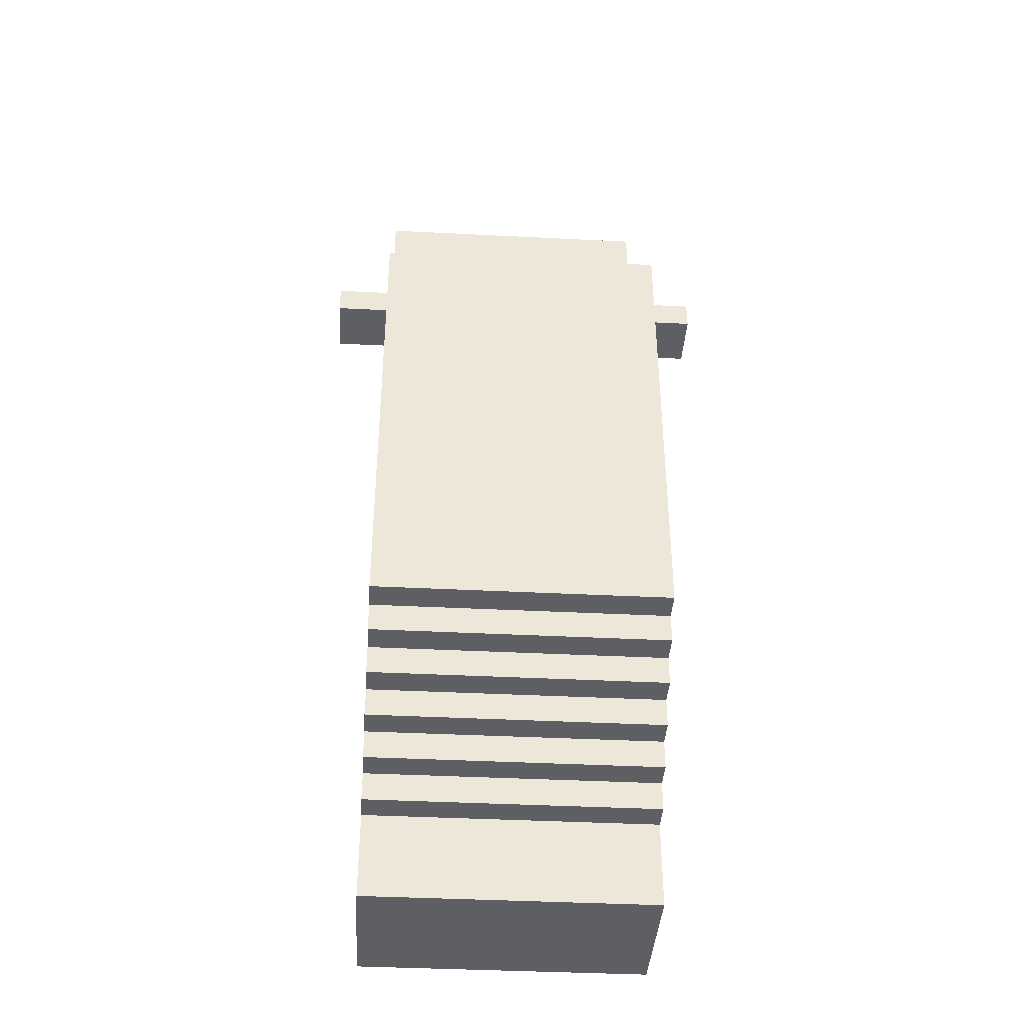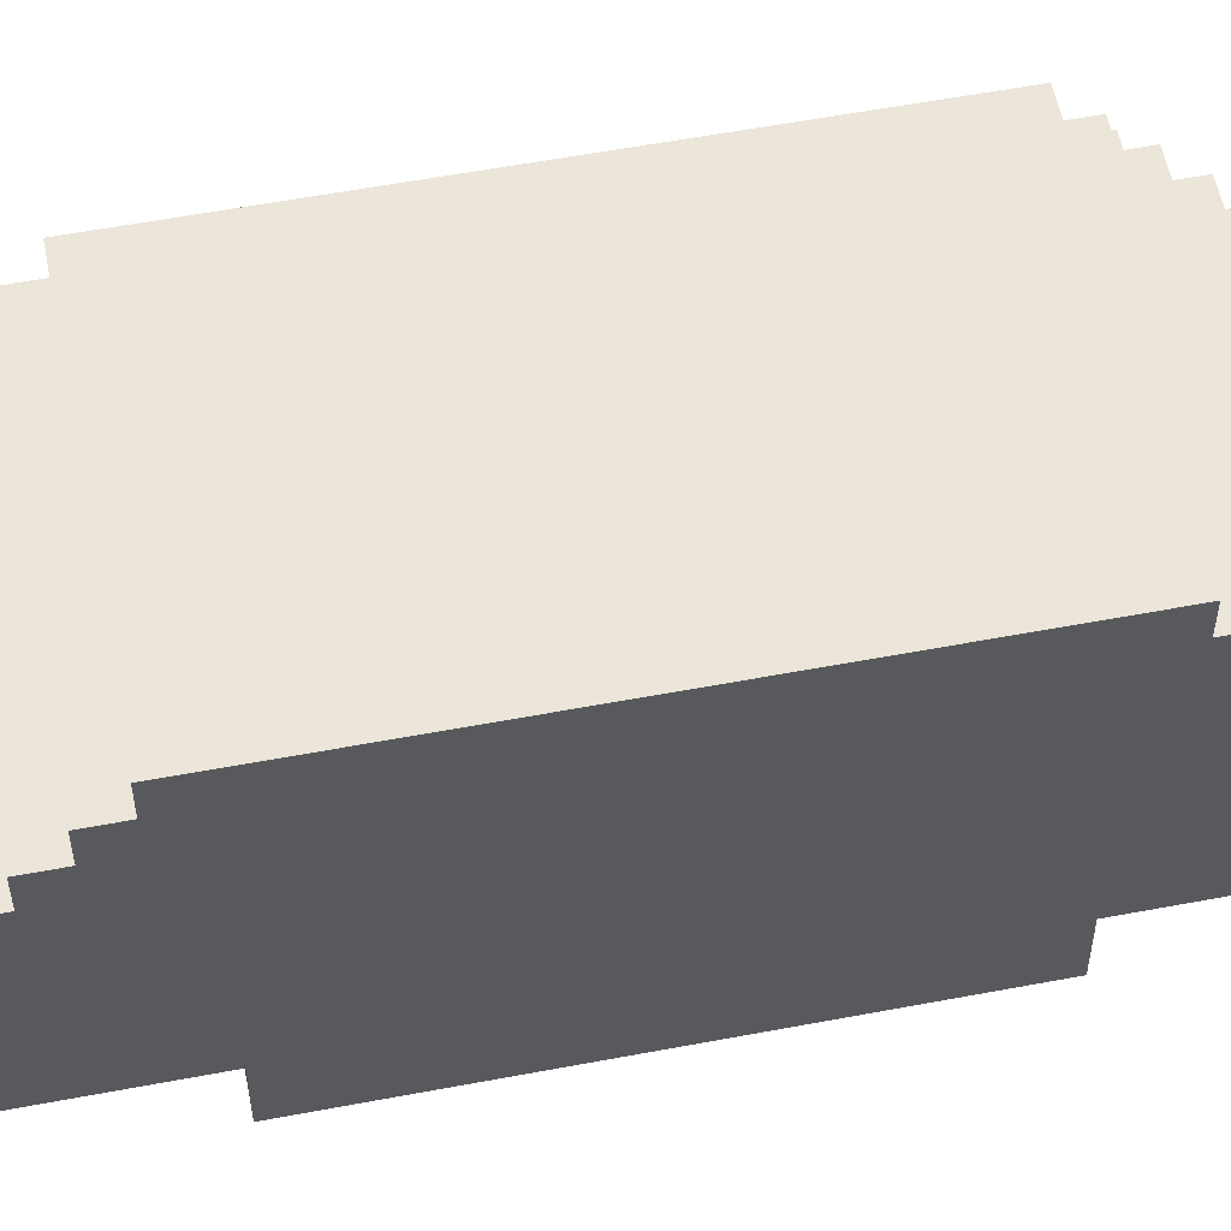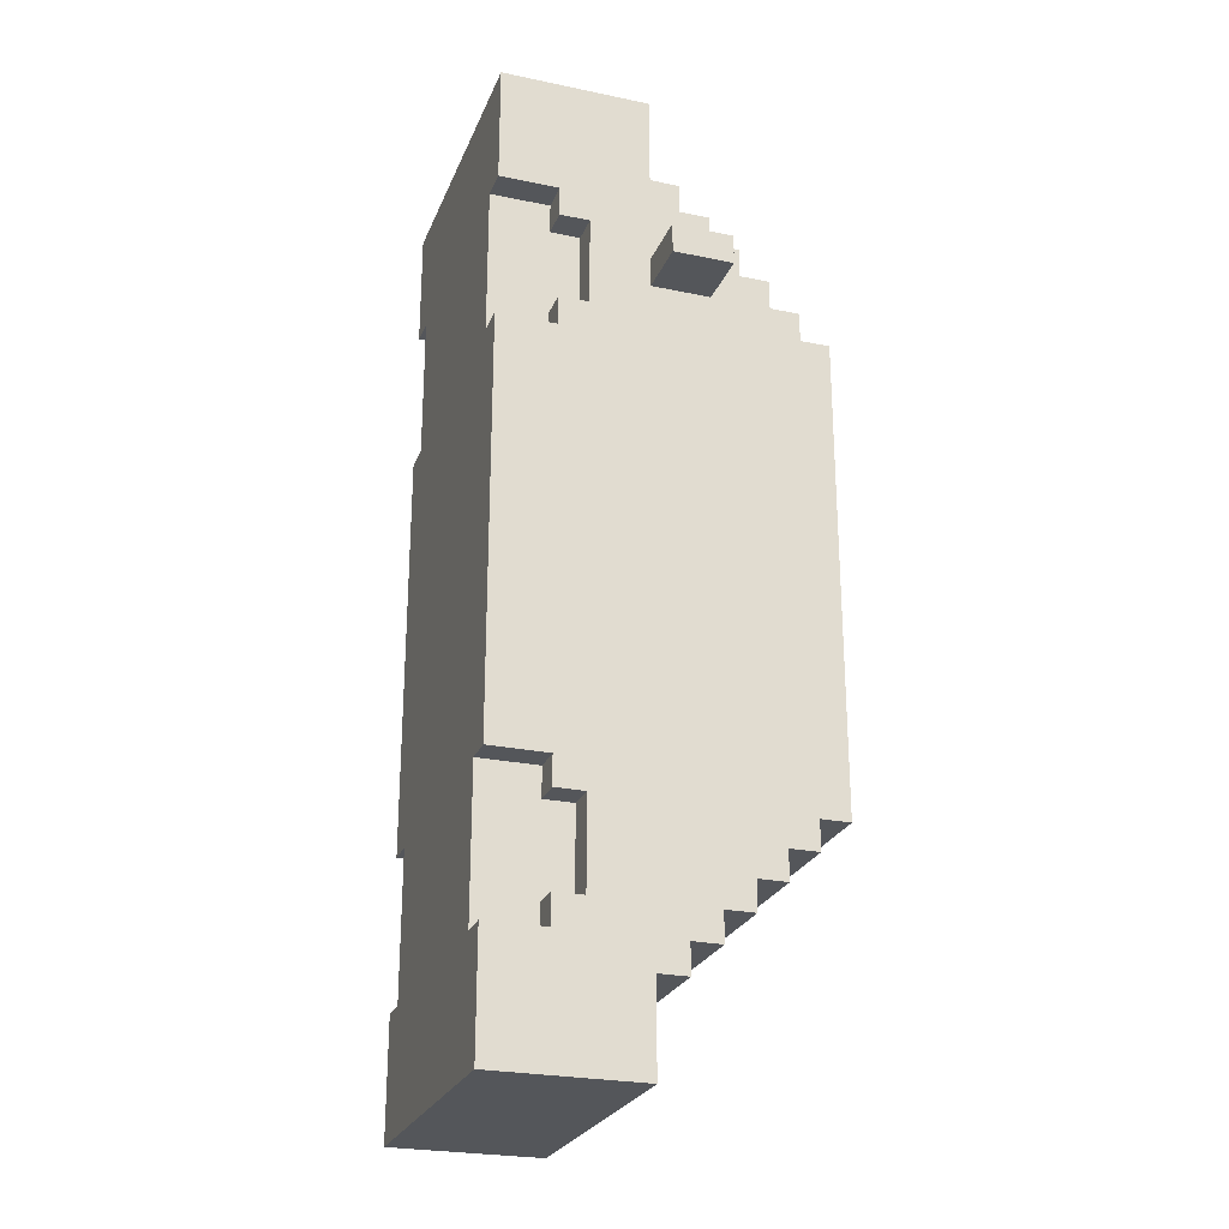
<metadata>
{"format":"obj","ext":"obj","renderer":"f3d","projection":"perspective","resolution":1024,"background":"white","views":[{"elev":-39.9,"azim":176.4,"up":"+Z"},{"elev":56.7,"azim":-101.2,"up":"+Y"},{"elev":-25.2,"azim":71.3,"up":"+Z"}]}
</metadata>
<code>
v -7 5 10
v -7 5 9
v -7 7 10
v -7 7 9
v -5 0 16
v -5 0 12
v -5 0 7
v -5 0 -7
v -5 0 -12
v -5 0 -16
v -5 1 -15
v -5 1 -16
v -5 2 16
v -5 2 15
v -5 2 12
v -5 2 11
v -5 2 8
v -5 2 7
v -5 2 -7
v -5 2 -8
v -5 2 -11
v -5 2 -12
v -5 2 -15
v -5 2 -16
v -5 3 11
v -5 3 8
v -5 3 3
v -5 3 -0
v -5 3 -3
v -5 3 -6
v -5 3 -8
v -5 3 -11
v -5 3 -15
v -5 3 -16
v -5 4 16
v -5 4 15
v -5 4 3
v -5 4 -0
v -5 4 -3
v -5 4 -6
v -5 5 16
v -5 5 13
v -5 5 11
v -5 5 10
v -5 5 9
v -5 5 7
v -5 5 6
v -5 5 -0
v -5 5 -1
v -5 5 -6
v -5 5 -7
v -5 5 -11
v -5 5 -13
v -5 5 -16
v -5 6 13
v -5 6 12
v -5 6 11
v -5 6 10
v -5 6 -10
v -5 6 -11
v -5 6 -12
v -5 6 -13
v -5 7 12
v -5 7 11
v -5 7 10
v -5 7 9
v -5 7 -9
v -5 7 -10
v -5 7 -11
v -5 7 -12
v -5 8 11
v -5 8 10
v -5 8 9
v -5 8 8
v -5 8 -8
v -5 8 -9
v -5 8 -10
v -5 8 -11
v -5 9 10
v -5 9 9
v -5 9 8
v -5 9 7
v -5 9 -7
v -5 9 -8
v -5 9 -9
v -5 9 -10
v -5 10 9
v -5 10 8
v -5 10 6
v -5 10 -0
v -5 10 -1
v -5 10 -6
v -5 10 -8
v -5 10 -9
v -5 11 8
v -5 11 -8
v -4 0 12
v -4 0 7
v -4 0 -7
v -4 0 -12
v -4 2 12
v -4 2 11
v -4 2 8
v -4 2 7
v -4 2 -7
v -4 2 -8
v -4 2 -11
v -4 2 -12
v -4 3 11
v -4 3 8
v -4 3 -8
v -4 3 -11
v 4 0 12
v 4 0 7
v 4 0 -7
v 4 0 -12
v 4 2 12
v 4 2 11
v 4 2 8
v 4 2 7
v 4 2 -7
v 4 2 -8
v 4 2 -11
v 4 2 -12
v 4 3 11
v 4 3 8
v 4 3 -8
v 4 3 -11
v 5 0 16
v 5 0 12
v 5 0 7
v 5 0 -7
v 5 0 -12
v 5 0 -16
v 5 1 -15
v 5 1 -16
v 5 2 16
v 5 2 15
v 5 2 12
v 5 2 11
v 5 2 8
v 5 2 7
v 5 2 -7
v 5 2 -8
v 5 2 -11
v 5 2 -12
v 5 2 -15
v 5 2 -16
v 5 3 11
v 5 3 8
v 5 3 3
v 5 3 -0
v 5 3 -3
v 5 3 -6
v 5 3 -8
v 5 3 -11
v 5 3 -15
v 5 3 -16
v 5 4 16
v 5 4 15
v 5 4 3
v 5 4 -0
v 5 4 -3
v 5 4 -6
v 5 5 16
v 5 5 13
v 5 5 11
v 5 5 10
v 5 5 9
v 5 5 7
v 5 5 6
v 5 5 -0
v 5 5 -1
v 5 5 -6
v 5 5 -7
v 5 5 -11
v 5 5 -13
v 5 5 -16
v 5 6 13
v 5 6 12
v 5 6 11
v 5 6 10
v 5 6 -10
v 5 6 -11
v 5 6 -12
v 5 6 -13
v 5 7 12
v 5 7 11
v 5 7 10
v 5 7 9
v 5 7 -9
v 5 7 -10
v 5 7 -11
v 5 7 -12
v 5 8 11
v 5 8 10
v 5 8 9
v 5 8 8
v 5 8 -8
v 5 8 -9
v 5 8 -10
v 5 8 -11
v 5 9 10
v 5 9 9
v 5 9 8
v 5 9 7
v 5 9 -7
v 5 9 -8
v 5 9 -9
v 5 9 -10
v 5 10 9
v 5 10 8
v 5 10 6
v 5 10 -0
v 5 10 -1
v 5 10 -6
v 5 10 -8
v 5 10 -9
v 5 11 8
v 5 11 -8
v 7 5 10
v 7 5 9
v 7 7 10
v 7 7 9
v -5 0 16
v -5 2 16
v -5 4 16
v -5 5 16
v -4 1 16
v -4 2 16
v -4 4 16
v 4 1 16
v 4 2 16
v 4 4 16
v 5 0 16
v 5 2 16
v 5 4 16
v 5 5 16
v -5 5 13
v -5 6 13
v -4 5 13
v -4 6 13
v 4 5 13
v 4 6 13
v 5 5 13
v 5 6 13
v -5 6 12
v -5 7 12
v -4 6 12
v -4 7 12
v 4 6 12
v 4 7 12
v 5 6 12
v 5 7 12
v -5 7 11
v -5 8 11
v -4 7 11
v -4 8 11
v 4 7 11
v 4 8 11
v 5 7 11
v 5 8 11
v -7 5 10
v -7 7 10
v -5 5 10
v -5 6 10
v -5 7 10
v -5 8 10
v -5 9 10
v -4 8 10
v -4 9 10
v 4 8 10
v 4 9 10
v 5 5 10
v 5 6 10
v 5 7 10
v 5 8 10
v 5 9 10
v 7 5 10
v 7 7 10
v -5 9 9
v -5 10 9
v -4 9 9
v -4 10 9
v 4 9 9
v 4 10 9
v 5 9 9
v 5 10 9
v -5 2 8
v -5 3 8
v -5 10 8
v -5 11 8
v -4 2 8
v -4 3 8
v -4 10 8
v 4 2 8
v 4 3 8
v 4 10 8
v 5 2 8
v 5 3 8
v 5 10 8
v 5 11 8
v -5 0 7
v -5 2 7
v -4 0 7
v -4 2 7
v 4 0 7
v 4 2 7
v 5 0 7
v 5 2 7
v -5 2 -11
v -5 3 -11
v -4 2 -11
v -4 3 -11
v 4 2 -11
v 4 3 -11
v 5 2 -11
v 5 3 -11
v -5 0 -12
v -5 2 -12
v -4 0 -12
v -4 2 -12
v 4 0 -12
v 4 2 -12
v 5 0 -12
v 5 2 -12
v -5 0 12
v -5 2 12
v -4 0 12
v -4 2 12
v 4 0 12
v 4 2 12
v 5 0 12
v 5 2 12
v -5 2 11
v -5 3 11
v -4 2 11
v -4 3 11
v 4 2 11
v 4 3 11
v 5 2 11
v 5 3 11
v -7 5 9
v -7 7 9
v -5 5 9
v -5 7 9
v 5 5 9
v 5 7 9
v 7 5 9
v 7 7 9
v -5 0 -7
v -5 2 -7
v -4 0 -7
v -4 2 -7
v 4 0 -7
v 4 2 -7
v 5 0 -7
v 5 2 -7
v -5 2 -8
v -5 3 -8
v -5 10 -8
v -5 11 -8
v -4 2 -8
v -4 3 -8
v -4 10 -8
v 4 2 -8
v 4 3 -8
v 4 10 -8
v 5 2 -8
v 5 3 -8
v 5 10 -8
v 5 11 -8
v -5 9 -9
v -5 10 -9
v -4 9 -9
v -4 10 -9
v 4 9 -9
v 4 10 -9
v 5 9 -9
v 5 10 -9
v -5 8 -10
v -5 9 -10
v -4 8 -10
v -4 9 -10
v 4 8 -10
v 4 9 -10
v 5 8 -10
v 5 9 -10
v -5 7 -11
v -5 8 -11
v -4 7 -11
v -4 8 -11
v 4 7 -11
v 4 8 -11
v 5 7 -11
v 5 8 -11
v -5 6 -12
v -5 7 -12
v -4 6 -12
v -4 7 -12
v 4 6 -12
v 4 7 -12
v 5 6 -12
v 5 7 -12
v -5 5 -13
v -5 6 -13
v -4 5 -13
v -4 6 -13
v 4 5 -13
v 4 6 -13
v 5 5 -13
v 5 6 -13
v -5 0 -16
v -5 1 -16
v -5 2 -16
v -5 3 -16
v -5 5 -16
v -4 1 -16
v -4 2 -16
v -4 3 -16
v -2 2 -16
v -2 3 -16
v 2 2 -16
v 2 3 -16
v 4 1 -16
v 4 2 -16
v 4 3 -16
v 5 0 -16
v 5 1 -16
v 5 2 -16
v 5 3 -16
v 5 5 -16
v -5 0 16
v 5 0 16
v -5 0 12
v -4 0 12
v 4 0 12
v 5 0 12
v -5 0 7
v -4 0 7
v 4 0 7
v 5 0 7
v -5 0 -7
v -4 0 -7
v 4 0 -7
v 5 0 -7
v -5 0 -12
v -4 0 -12
v 4 0 -12
v 5 0 -12
v -5 0 -16
v 5 0 -16
v -5 2 12
v -4 2 12
v 4 2 12
v 5 2 12
v -5 2 11
v -4 2 11
v 4 2 11
v 5 2 11
v -5 2 8
v -4 2 8
v 4 2 8
v 5 2 8
v -5 2 7
v -4 2 7
v 4 2 7
v 5 2 7
v -5 2 -7
v -4 2 -7
v 4 2 -7
v 5 2 -7
v -5 2 -8
v -4 2 -8
v 4 2 -8
v 5 2 -8
v -5 2 -11
v -4 2 -11
v 4 2 -11
v 5 2 -11
v -5 2 -12
v -4 2 -12
v 4 2 -12
v 5 2 -12
v -5 3 11
v -4 3 11
v 4 3 11
v 5 3 11
v -5 3 8
v -4 3 8
v 4 3 8
v 5 3 8
v -5 3 -8
v -4 3 -8
v 4 3 -8
v 5 3 -8
v -5 3 -11
v -4 3 -11
v 4 3 -11
v 5 3 -11
v -7 5 10
v -5 5 10
v 5 5 10
v 7 5 10
v -7 5 9
v -5 5 9
v 5 5 9
v 7 5 9
v -5 5 16
v 5 5 16
v -5 5 13
v -4 5 13
v 4 5 13
v 5 5 13
v -5 5 -13
v -4 5 -13
v 4 5 -13
v 5 5 -13
v -5 5 -16
v 5 5 -16
v -5 6 13
v -4 6 13
v 4 6 13
v 5 6 13
v -5 6 12
v -4 6 12
v 4 6 12
v 5 6 12
v -5 6 -12
v -4 6 -12
v 4 6 -12
v 5 6 -12
v -5 6 -13
v -4 6 -13
v 4 6 -13
v 5 6 -13
v -5 7 12
v -4 7 12
v 4 7 12
v 5 7 12
v -5 7 11
v -4 7 11
v 4 7 11
v 5 7 11
v -7 7 10
v -5 7 10
v 5 7 10
v 7 7 10
v -7 7 9
v -5 7 9
v 5 7 9
v 7 7 9
v -5 7 -11
v -4 7 -11
v 4 7 -11
v 5 7 -11
v -5 7 -12
v -4 7 -12
v 4 7 -12
v 5 7 -12
v -5 8 11
v -4 8 11
v 4 8 11
v 5 8 11
v -5 8 10
v -4 8 10
v 4 8 10
v 5 8 10
v -5 8 -10
v -4 8 -10
v 4 8 -10
v 5 8 -10
v -5 8 -11
v -4 8 -11
v 4 8 -11
v 5 8 -11
v -5 9 10
v -4 9 10
v 4 9 10
v 5 9 10
v -5 9 9
v -4 9 9
v 4 9 9
v 5 9 9
v -5 9 -9
v -4 9 -9
v 4 9 -9
v 5 9 -9
v -5 9 -10
v -4 9 -10
v 4 9 -10
v 5 9 -10
v -5 10 9
v -4 10 9
v 4 10 9
v 5 10 9
v -5 10 8
v -4 10 8
v 4 10 8
v 5 10 8
v -5 10 -8
v -4 10 -8
v 4 10 -8
v 5 10 -8
v -5 10 -9
v -4 10 -9
v 4 10 -9
v 5 10 -9
v -5 11 8
v 5 11 8
v -5 11 -8
v 5 11 -8
f 3 2 1
f 4 2 3
f 11 10 9
f 12 10 11
f 13 6 5
f 14 6 13
f 15 6 14
f 18 8 7
f 19 8 18
f 22 11 9
f 23 12 11
f 23 11 22
f 24 12 23
f 25 16 15
f 25 15 14
f 26 20 19
f 26 18 17
f 26 19 18
f 27 20 26
f 28 20 27
f 29 20 28
f 30 20 29
f 31 20 30
f 32 22 21
f 32 23 22
f 33 24 23
f 33 23 32
f 34 24 33
f 35 14 13
f 36 25 14
f 36 14 35
f 36 26 25
f 36 27 26
f 37 28 27
f 37 27 36
f 38 29 28
f 38 28 37
f 39 30 29
f 39 29 38
f 40 31 30
f 40 30 39
f 40 32 31
f 40 34 33
f 40 33 32
f 41 39 38
f 41 38 37
f 41 40 39
f 41 36 35
f 41 37 36
f 42 40 41
f 43 40 42
f 44 40 43
f 45 40 44
f 46 40 45
f 47 40 46
f 48 40 47
f 49 40 48
f 50 34 40
f 50 40 49
f 51 34 50
f 52 34 51
f 53 34 52
f 54 34 53
f 55 43 42
f 56 43 55
f 57 44 43
f 57 43 56
f 58 44 57
f 59 52 51
f 60 53 52
f 60 52 59
f 61 53 60
f 62 53 61
f 63 58 57
f 63 57 56
f 64 58 63
f 65 58 64
f 66 46 45
f 67 59 51
f 68 61 60
f 68 59 67
f 68 60 59
f 69 61 68
f 70 61 69
f 71 66 65
f 71 65 64
f 72 66 71
f 73 46 66
f 73 66 72
f 74 46 73
f 75 67 51
f 76 69 68
f 76 67 75
f 76 68 67
f 77 69 76
f 78 69 77
f 79 74 73
f 79 73 72
f 80 74 79
f 81 46 74
f 81 74 80
f 82 47 46
f 82 46 81
f 83 75 51
f 83 51 50
f 84 77 76
f 84 75 83
f 84 76 75
f 85 77 84
f 86 77 85
f 87 81 80
f 87 82 81
f 88 82 87
f 89 47 82
f 89 82 88
f 89 48 47
f 90 49 48
f 90 48 89
f 91 50 49
f 91 49 90
f 92 85 84
f 92 50 91
f 92 84 83
f 92 83 50
f 93 85 92
f 94 85 93
f 95 89 88
f 95 93 92
f 95 92 91
f 95 91 90
f 95 90 89
f 96 93 95
f 101 98 97
f 102 98 101
f 103 98 102
f 104 98 103
f 105 100 99
f 106 100 105
f 107 100 106
f 108 100 107
f 109 103 102
f 110 103 109
f 111 107 106
f 112 107 111
f 113 114 117
f 117 114 118
f 118 114 119
f 119 114 120
f 115 116 121
f 121 116 122
f 122 116 123
f 123 116 124
f 118 119 125
f 125 119 126
f 122 123 127
f 127 123 128
f 133 134 135
f 135 134 136
f 129 130 137
f 137 130 138
f 138 130 139
f 131 132 142
f 142 132 143
f 133 135 146
f 135 136 147
f 146 135 147
f 147 136 148
f 139 140 149
f 138 139 149
f 143 144 150
f 141 142 150
f 142 143 150
f 150 144 151
f 151 144 152
f 152 144 153
f 153 144 154
f 154 144 155
f 145 146 156
f 146 147 156
f 147 148 157
f 156 147 157
f 157 148 158
f 137 138 159
f 138 149 160
f 159 138 160
f 149 150 160
f 150 151 160
f 151 152 161
f 160 151 161
f 152 153 162
f 161 152 162
f 153 154 163
f 162 153 163
f 154 155 164
f 163 154 164
f 155 156 164
f 157 158 164
f 156 157 164
f 162 163 165
f 161 162 165
f 163 164 165
f 159 160 165
f 160 161 165
f 165 164 166
f 166 164 167
f 167 164 168
f 168 164 169
f 169 164 170
f 170 164 171
f 171 164 172
f 172 164 173
f 164 158 174
f 173 164 174
f 174 158 175
f 175 158 176
f 176 158 177
f 177 158 178
f 166 167 179
f 179 167 180
f 167 168 181
f 180 167 181
f 181 168 182
f 175 176 183
f 176 177 184
f 183 176 184
f 184 177 185
f 185 177 186
f 181 182 187
f 180 181 187
f 187 182 188
f 188 182 189
f 169 170 190
f 175 183 191
f 184 185 192
f 191 183 192
f 183 184 192
f 192 185 193
f 193 185 194
f 189 190 195
f 188 189 195
f 195 190 196
f 190 170 197
f 196 190 197
f 197 170 198
f 175 191 199
f 192 193 200
f 199 191 200
f 191 192 200
f 200 193 201
f 201 193 202
f 197 198 203
f 196 197 203
f 203 198 204
f 198 170 205
f 204 198 205
f 170 171 206
f 205 170 206
f 175 199 207
f 174 175 207
f 200 201 208
f 207 199 208
f 199 200 208
f 208 201 209
f 209 201 210
f 204 205 211
f 205 206 211
f 211 206 212
f 206 171 213
f 212 206 213
f 171 172 213
f 172 173 214
f 213 172 214
f 173 174 215
f 214 173 215
f 208 209 216
f 215 174 216
f 207 208 216
f 174 207 216
f 216 209 217
f 217 209 218
f 212 213 219
f 216 217 219
f 215 216 219
f 214 215 219
f 213 214 219
f 219 217 220
f 221 222 223
f 223 222 224
f 229 226 225
f 230 227 226
f 230 226 229
f 231 228 227
f 231 227 230
f 232 230 229
f 232 229 225
f 232 231 230
f 233 231 232
f 234 228 231
f 234 231 233
f 235 233 232
f 235 232 225
f 236 234 233
f 236 233 235
f 237 228 234
f 237 234 236
f 238 228 237
f 241 240 239
f 242 240 241
f 243 242 241
f 244 242 243
f 245 244 243
f 246 244 245
f 249 248 247
f 250 248 249
f 251 250 249
f 252 250 251
f 253 252 251
f 254 252 253
f 257 256 255
f 258 256 257
f 259 258 257
f 260 258 259
f 261 260 259
f 262 260 261
f 265 264 263
f 266 264 265
f 267 264 266
f 270 269 268
f 271 269 270
f 272 271 270
f 273 271 272
f 277 273 272
f 278 273 277
f 279 276 275
f 279 275 274
f 280 276 279
f 283 282 281
f 284 282 283
f 285 284 283
f 286 284 285
f 287 286 285
f 288 286 287
f 293 290 289
f 294 290 293
f 295 292 291
f 298 292 295
f 299 297 296
f 300 297 299
f 301 292 298
f 302 292 301
f 305 304 303
f 306 304 305
f 309 308 307
f 310 308 309
f 313 312 311
f 314 312 313
f 317 316 315
f 318 316 317
f 321 320 319
f 322 320 321
f 325 324 323
f 326 324 325
f 327 328 329
f 329 328 330
f 331 332 333
f 333 332 334
f 335 336 337
f 337 336 338
f 339 340 341
f 341 340 342
f 343 344 345
f 345 344 346
f 347 348 349
f 349 348 350
f 351 352 353
f 353 352 354
f 355 356 357
f 357 356 358
f 359 360 363
f 363 360 364
f 361 362 365
f 365 362 368
f 366 367 369
f 369 367 370
f 368 362 371
f 371 362 372
f 373 374 375
f 375 374 376
f 375 376 377
f 377 376 378
f 377 378 379
f 379 378 380
f 381 382 383
f 383 382 384
f 383 384 385
f 385 384 386
f 385 386 387
f 387 386 388
f 389 390 391
f 391 390 392
f 391 392 393
f 393 392 394
f 393 394 395
f 395 394 396
f 397 398 399
f 399 398 400
f 399 400 401
f 401 400 402
f 401 402 403
f 403 402 404
f 405 406 407
f 407 406 408
f 407 408 409
f 409 408 410
f 409 410 411
f 411 410 412
f 413 414 418
f 414 415 418
f 415 416 419
f 418 415 419
f 416 417 420
f 419 416 420
f 418 419 421
f 419 420 421
f 420 417 422
f 421 420 422
f 418 421 423
f 421 422 423
f 422 417 424
f 423 422 424
f 418 423 425
f 413 418 425
f 423 424 425
f 425 424 426
f 424 417 427
f 426 424 427
f 413 425 428
f 425 426 429
f 428 425 429
f 426 427 430
f 429 426 430
f 427 417 431
f 430 427 431
f 431 417 432
f 435 434 433
f 436 434 435
f 437 434 436
f 438 434 437
f 440 437 436
f 441 437 440
f 443 440 439
f 443 442 441
f 443 441 440
f 444 442 443
f 445 442 444
f 446 442 445
f 448 445 444
f 449 445 448
f 451 448 447
f 451 450 449
f 451 449 448
f 452 450 451
f 457 454 453
f 458 454 457
f 459 456 455
f 460 456 459
f 465 462 461
f 466 462 465
f 467 464 463
f 468 464 467
f 473 470 469
f 474 470 473
f 475 472 471
f 476 472 475
f 481 478 477
f 482 478 481
f 483 480 479
f 484 480 483
f 489 486 485
f 490 486 489
f 491 488 487
f 492 488 491
f 497 494 493
f 498 494 497
f 499 496 495
f 500 496 499
f 505 502 501
f 506 502 505
f 507 504 503
f 508 504 507
f 509 510 511
f 511 510 512
f 512 510 513
f 513 510 514
f 515 516 519
f 517 518 519
f 516 517 519
f 519 518 520
f 521 522 525
f 522 523 526
f 525 522 526
f 523 524 527
f 526 523 527
f 527 524 528
f 529 530 533
f 530 531 534
f 533 530 534
f 531 532 535
f 534 531 535
f 535 532 536
f 537 538 541
f 538 539 542
f 541 538 542
f 539 540 543
f 542 539 543
f 543 540 544
f 545 546 549
f 549 546 550
f 547 548 551
f 551 548 552
f 553 554 557
f 554 555 558
f 557 554 558
f 555 556 559
f 558 555 559
f 559 556 560
f 561 562 565
f 562 563 566
f 565 562 566
f 563 564 567
f 566 563 567
f 567 564 568
f 569 570 573
f 570 571 574
f 573 570 574
f 571 572 575
f 574 571 575
f 575 572 576
f 577 578 581
f 578 579 582
f 581 578 582
f 579 580 583
f 582 579 583
f 583 580 584
f 585 586 589
f 586 587 590
f 589 586 590
f 587 588 591
f 590 587 591
f 591 588 592
f 593 594 597
f 594 595 598
f 597 594 598
f 595 596 599
f 598 595 599
f 599 596 600
f 601 602 605
f 602 603 606
f 605 602 606
f 603 604 607
f 606 603 607
f 607 604 608
f 609 610 611
f 611 610 612

</code>
